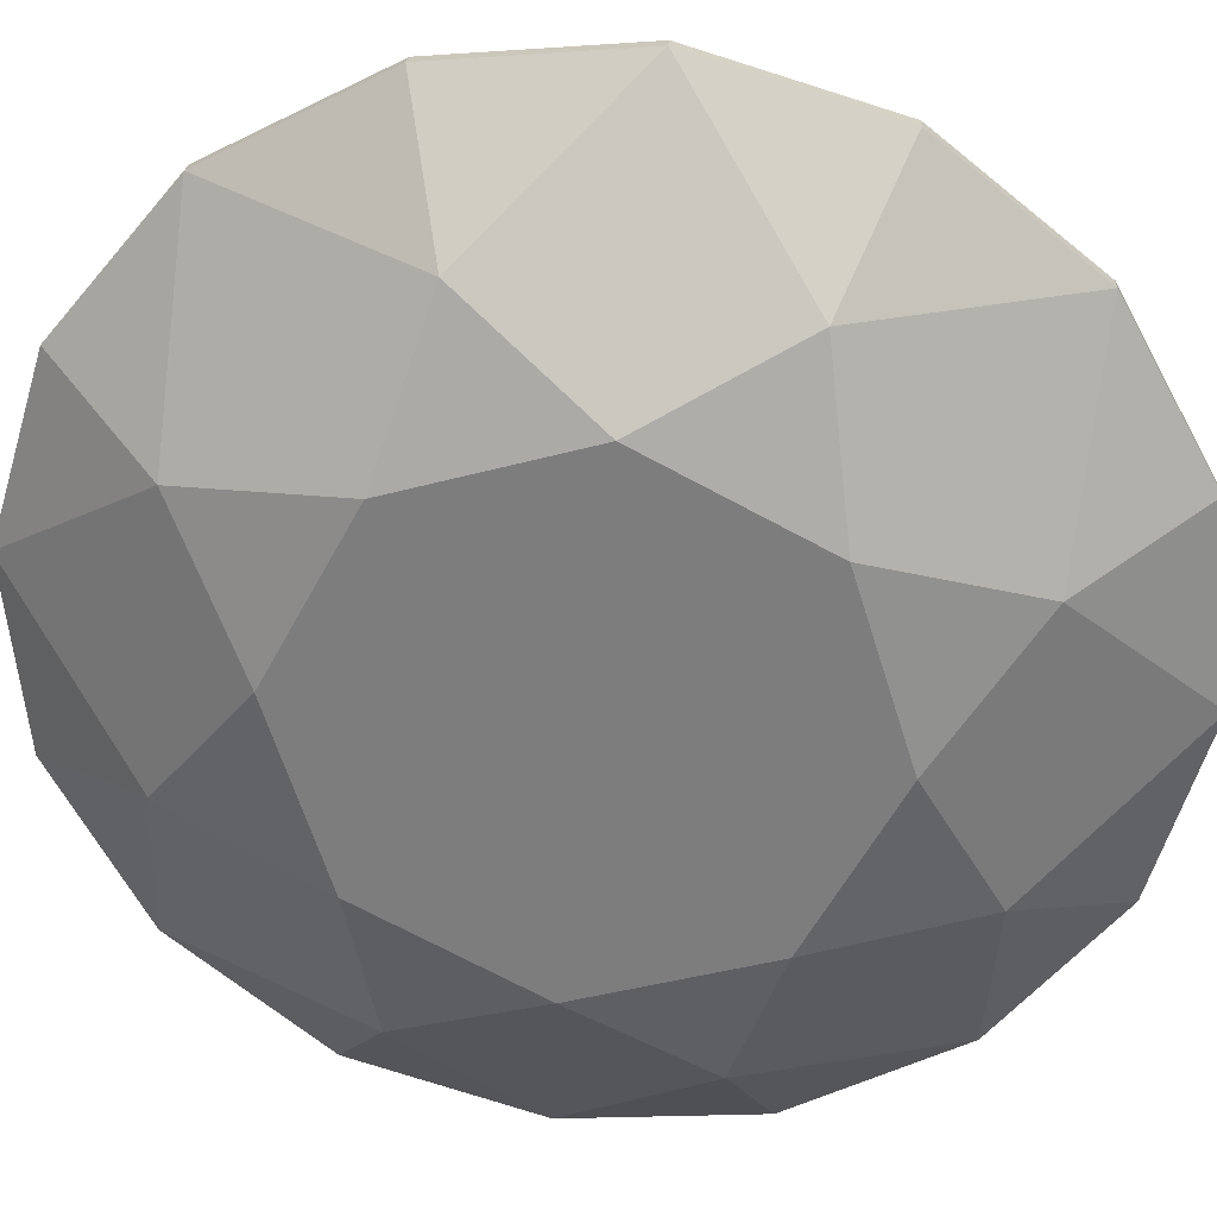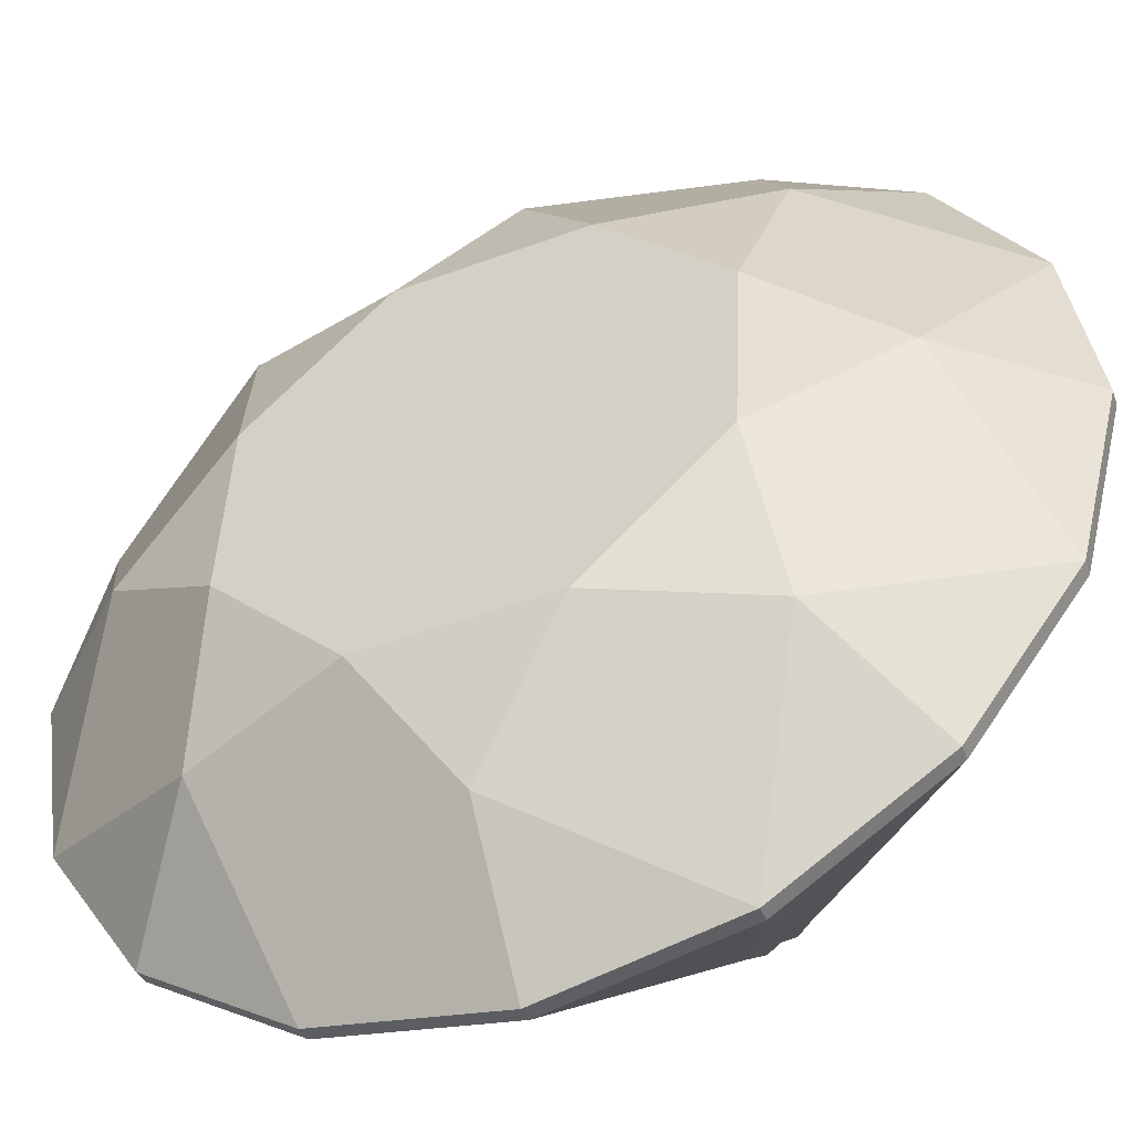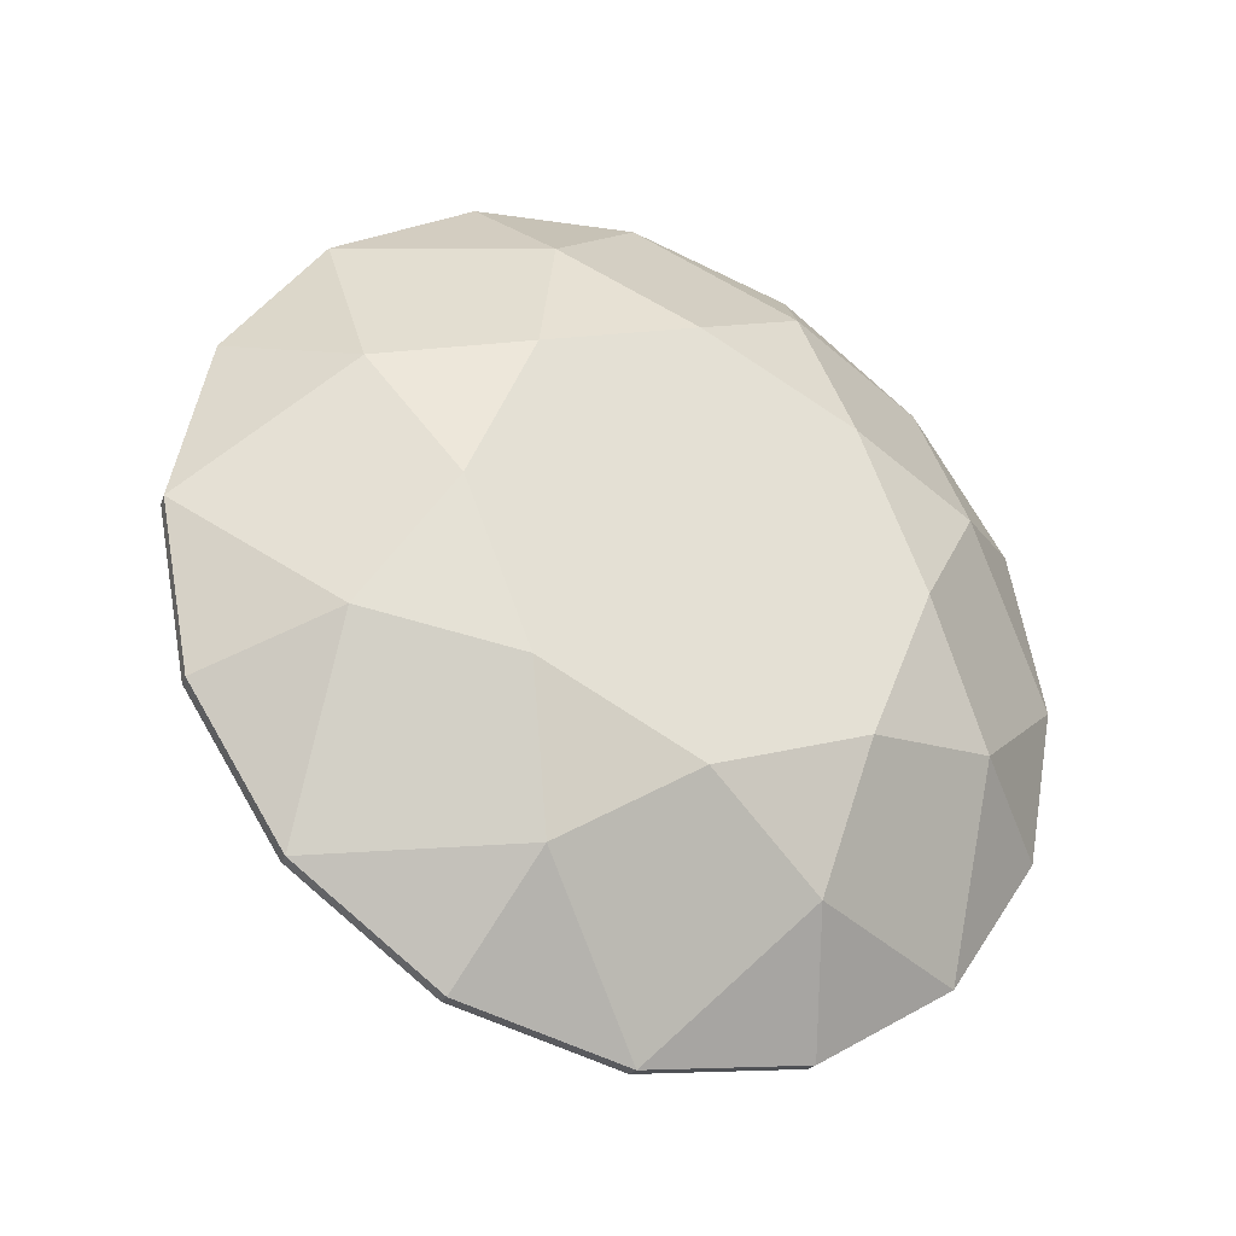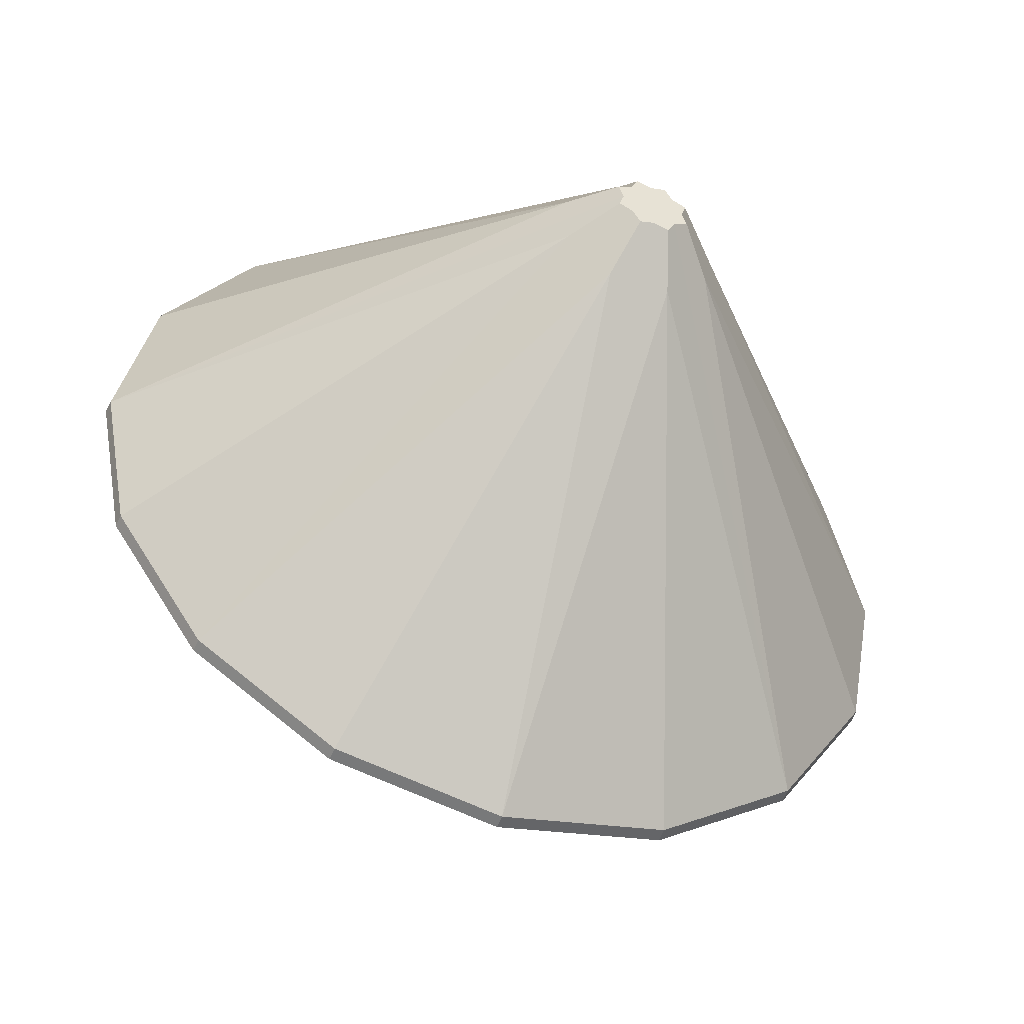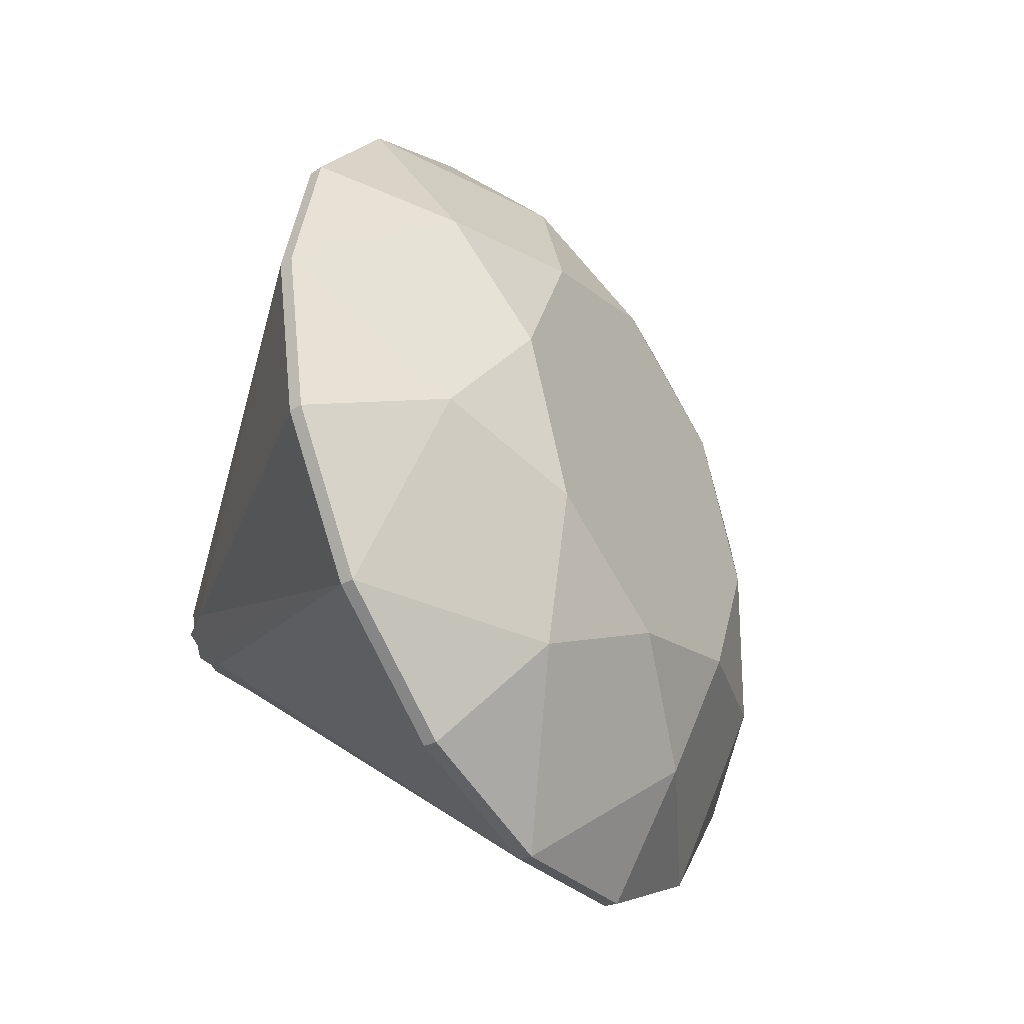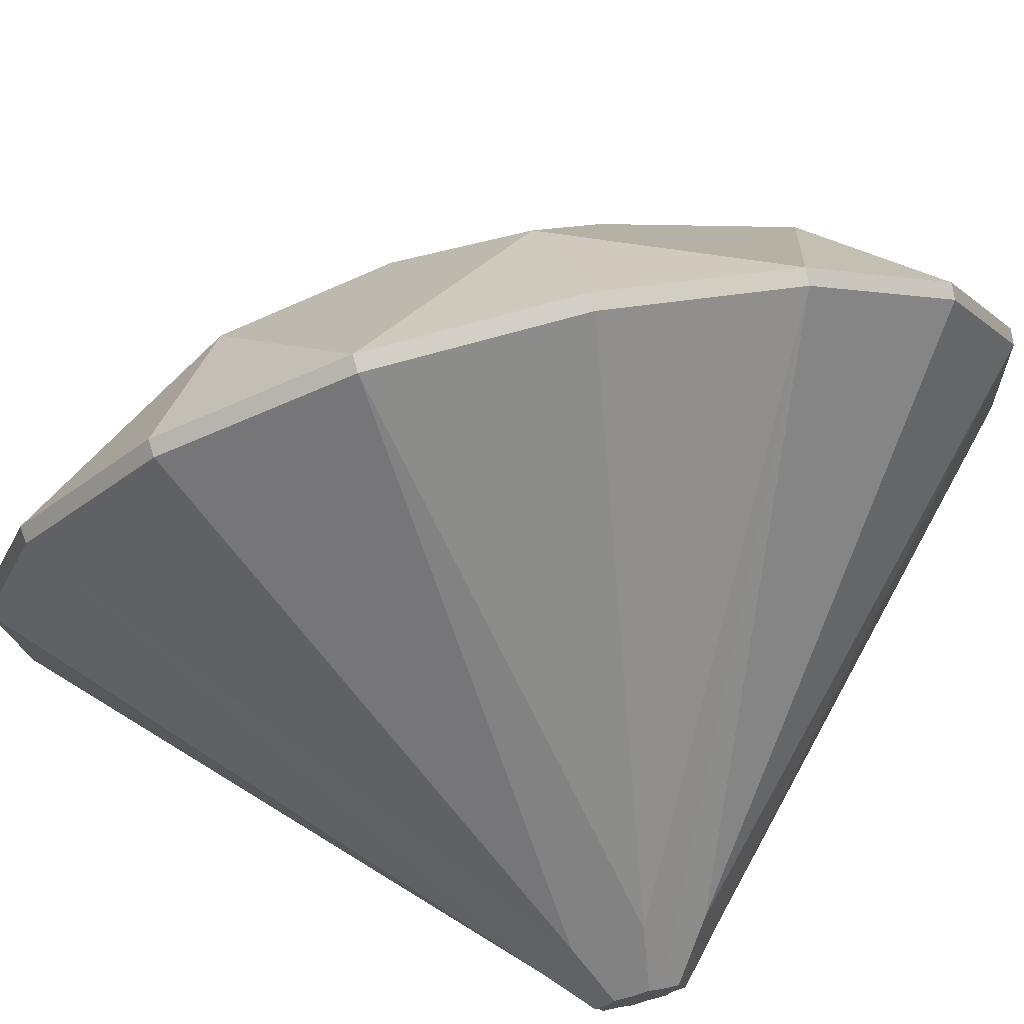
<metadata>
{"format":"obj","ext":"obj","renderer":"f3d","projection":"perspective","resolution":1024,"background":"white","views":[{"elev":74.0,"azim":97.7,"up":"+Z"},{"elev":0.1,"azim":124.4,"up":"+Z"},{"elev":-31.5,"azim":21.1,"up":"+Y"},{"elev":-48.8,"azim":-154.0,"up":"+Y"},{"elev":-40.9,"azim":-11.9,"up":"+Y"},{"elev":-60.7,"azim":110.2,"up":"+Z"}]}
</metadata>
<code>
o diamond3
v 1.256 0.0309 -1.005
v 1.994 0.3744 -0.2996
v 1.274 0.0391 -1.023
v 1.283 0.0151 -1.032
v 2.188 0.2579 -0.5028
v 1.299 0.0026 -1.05
v 1.294 -0.0232 -1.044
v 2.269 -0.0232 -0.587
v 1.299 -0.049 -1.05
v 1.283 -0.0615 -1.032
v 2.188 -0.3043 -0.5028
v 1.274 -0.0855 -1.023
v 1.256 -0.0773 -1.005
v 1.994 -0.4208 -0.2996
v 1.238 -0.0855 -0.9859
v 1.23 -0.0615 -0.9769
v 1.8 -0.3043 -0.09628
v 1.213 -0.049 -0.9595
v 1.219 -0.0232 -0.9654
v 1.719 -0.0232 -0.01209
v 1.213 0.0026 -0.9595
v 1.23 0.0151 -0.9769
v 1.8 0.2579 -0.09628
v 1.238 0.0391 -0.9859
v 2.021 0.6963 -0.6859
v 1.815 0.7556 -0.4704
v 2.196 0.5275 -0.8686
v 2.312 0.2748 -0.9907
v 2.353 -0.0232 -1.033
v 2.312 -0.3212 -0.9907
v 2.196 -0.5739 -0.8686
v 2.021 -0.7427 -0.6859
v 1.815 -0.802 -0.4704
v 1.609 -0.7427 -0.2549
v 1.435 -0.5739 -0.07229
v 1.318 -0.3212 0.04981
v 1.277 -0.0232 0.09272
v 1.318 0.2748 0.04981
v 1.435 0.5275 -0.07229
v 1.609 0.6963 -0.2549
v 2.093 0.5136 -0.5122
v 2.311 0.1991 -0.7395
v 2.311 -0.2455 -0.7395
v 2.093 -0.56 -0.5122
v 1.786 -0.56 -0.1907
v 1.569 -0.2455 0.03671
v 1.569 0.1991 0.03671
v 1.786 0.5136 -0.1907
v 1.348 0.1044 -0.9897
v 1.4 0.0297 -1.044
v 1.4 -0.0761 -1.044
v 1.348 -0.1508 -0.9897
v 1.275 -0.1508 -0.9132
v 1.224 -0.0761 -0.8591
v 1.224 0.0297 -0.8591
v 1.275 0.1044 -0.9132
v 1.797 0.7527 -0.4874
v 2.002 0.6937 -0.7021
v 2.176 0.5255 -0.8842
v 2.293 0.2737 -1.006
v 2.333 -0.0232 -1.048
v 2.293 -0.3201 -1.006
v 2.176 -0.5719 -0.8842
v 2.002 -0.7401 -0.7021
v 1.797 -0.7991 -0.4874
v 1.592 -0.7401 -0.2728
v 1.418 -0.5719 -0.09069
v 1.302 -0.3201 0.03092
v 1.261 -0.0232 0.07361
v 1.302 0.2737 0.03092
v 1.418 0.5255 -0.09069
v 1.592 0.6937 -0.2728
f 57 26 25 58
f 58 25 27 59
f 59 27 28 60
f 60 28 29 61
f 61 29 30 62
f 62 30 31 63
f 63 31 32 64
f 64 32 33 65
f 65 33 34 66
f 66 34 35 67
f 67 35 36 68
f 68 36 37 69
f 69 37 38 70
f 70 38 39 71
f 71 39 40 72
f 72 40 26 57
f 1 3 4 6 7 9 10 12 13 15 16 18 19 21 22 24
f 37 46 20 47
f 5 41 2
f 8 42 5
f 11 43 8
f 14 44 11
f 23 20 17 14 11 8 5 2
f 48 23 2
f 47 20 23
f 20 46 17
f 17 45 14
f 35 45 17 46
f 33 44 14 45
f 31 43 11 44
f 29 42 8 43
f 27 41 5 42
f 26 48 2 41
f 39 47 23 48
f 38 47 39
f 38 37 47
f 36 46 37
f 36 35 46
f 34 45 35
f 34 33 45
f 32 44 33
f 32 31 44
f 30 43 31
f 30 29 43
f 28 42 29
f 28 27 42
f 25 41 27
f 25 26 41
f 40 48 26
f 40 39 48
f 56 72 57
f 55 70 71
f 70 55 69
f 67 54 18 16
f 53 66 67
f 65 53 15 13
f 52 64 65
f 63 52 12 10
f 51 62 63
f 61 51 9 7
f 50 60 61
f 59 50 6 4
f 49 58 59
f 57 49 3 1
f 71 56 24 22
f 58 49 57
f 55 71 22 21
f 72 56 71
f 54 69 19 18
f 54 68 69
f 53 67 16 15
f 68 54 67
f 52 65 13 12
f 66 53 65
f 51 63 10 9
f 64 52 63
f 50 61 7 6
f 62 51 61
f 49 59 4 3
f 60 50 59
f 56 57 1 24
f 69 55 21 19

</code>
